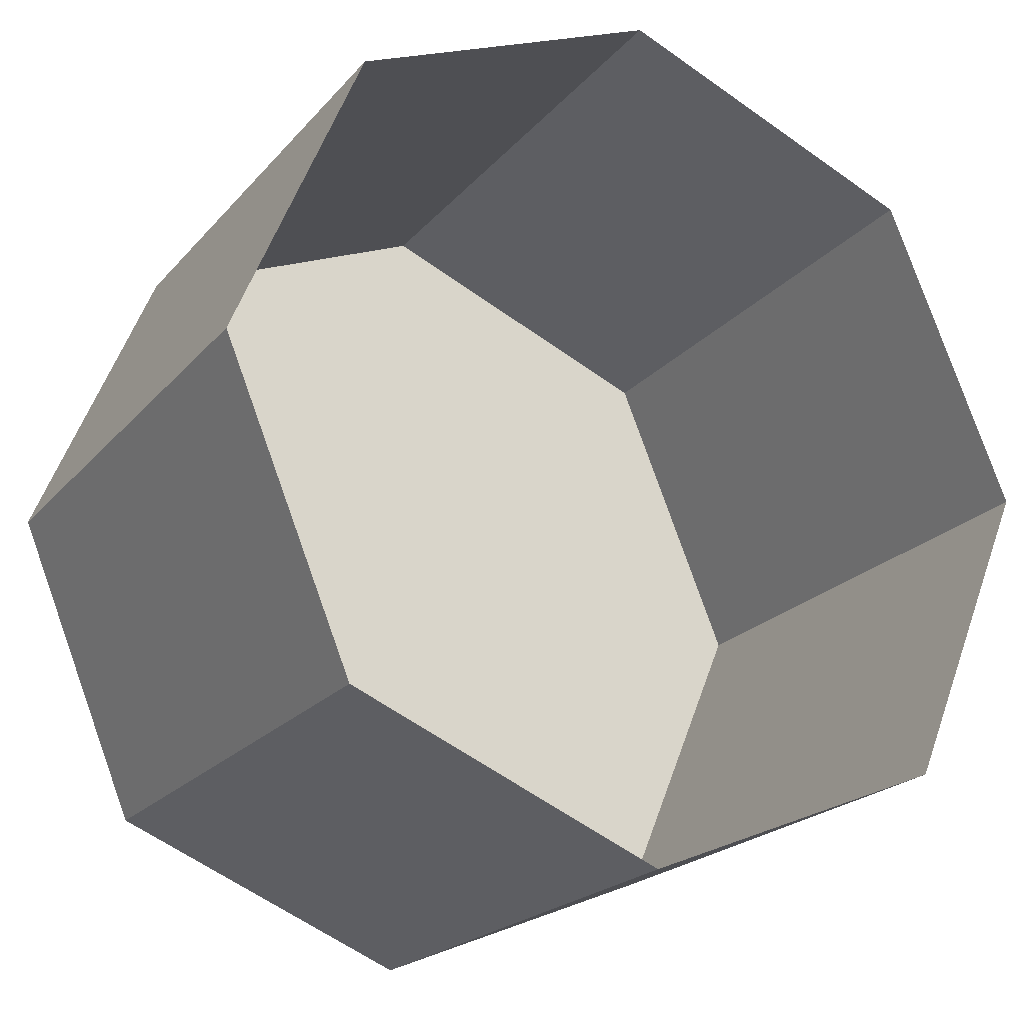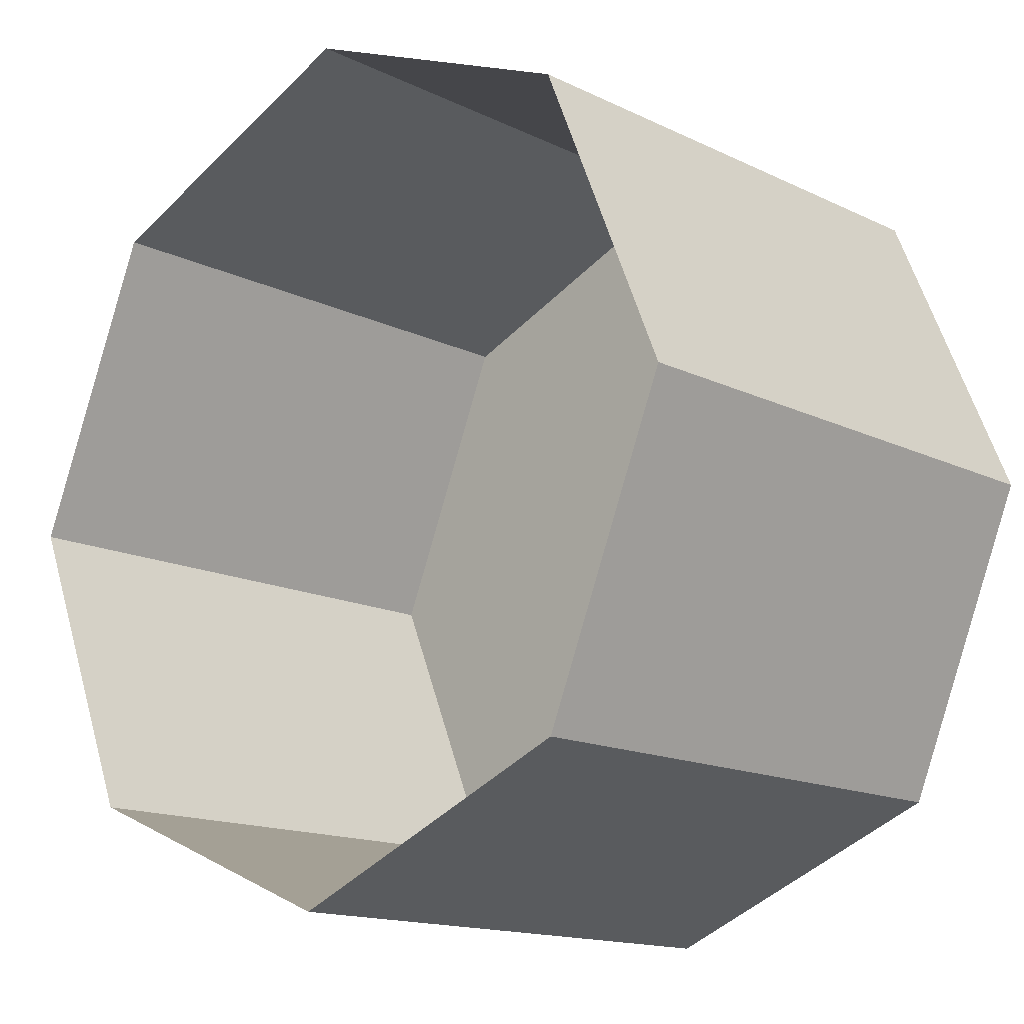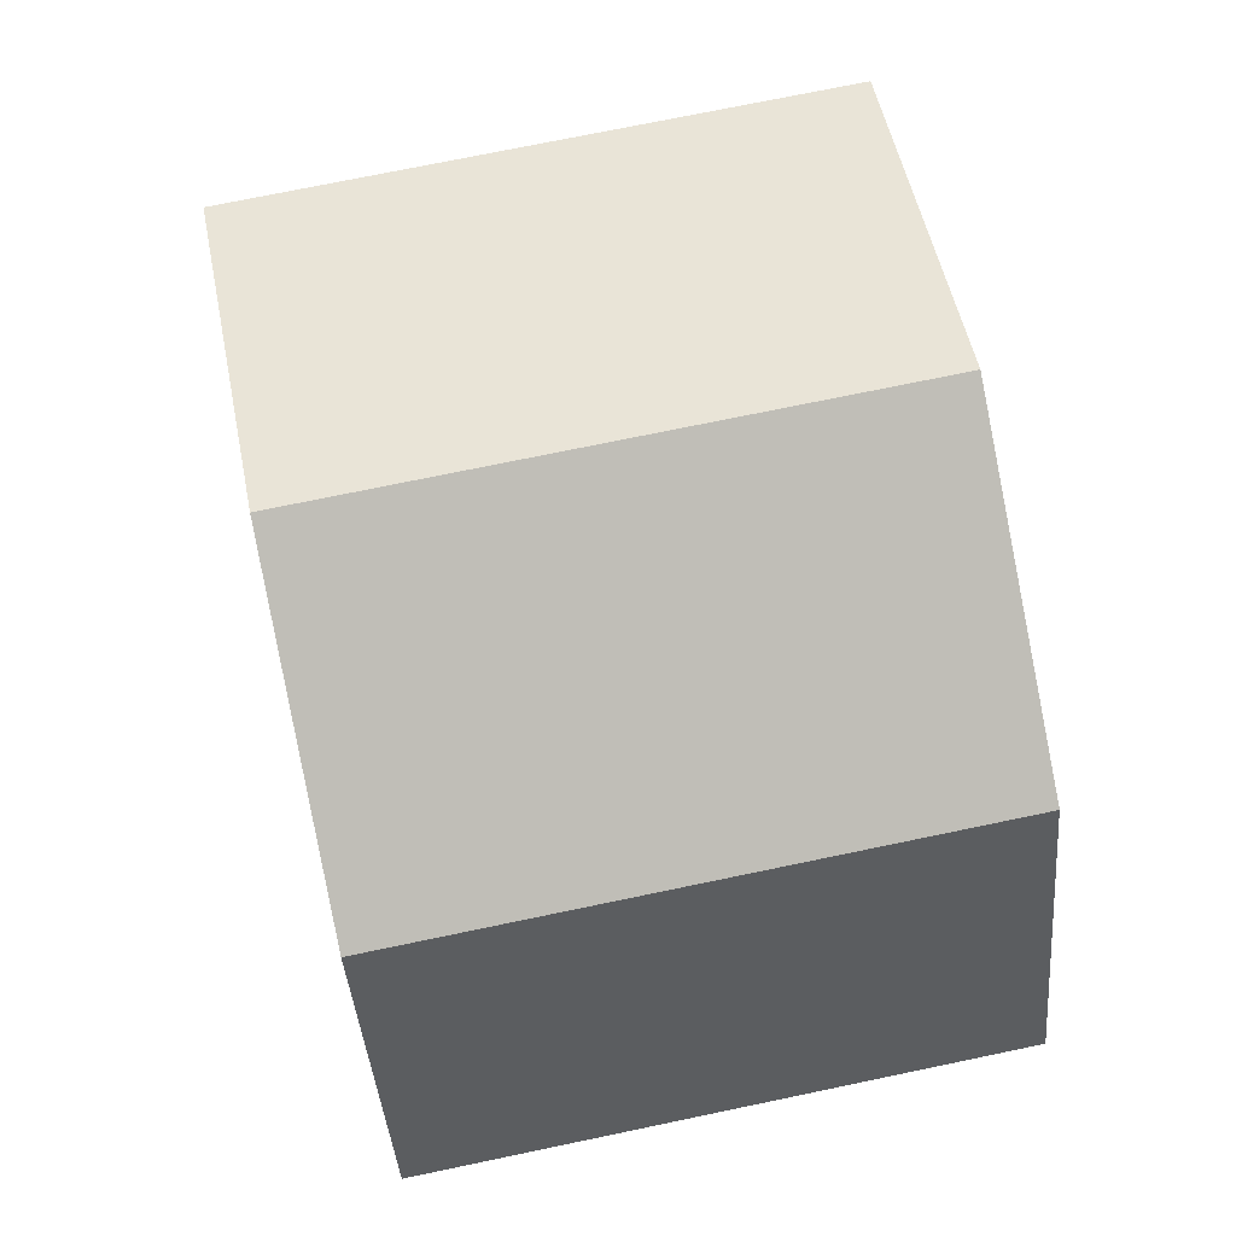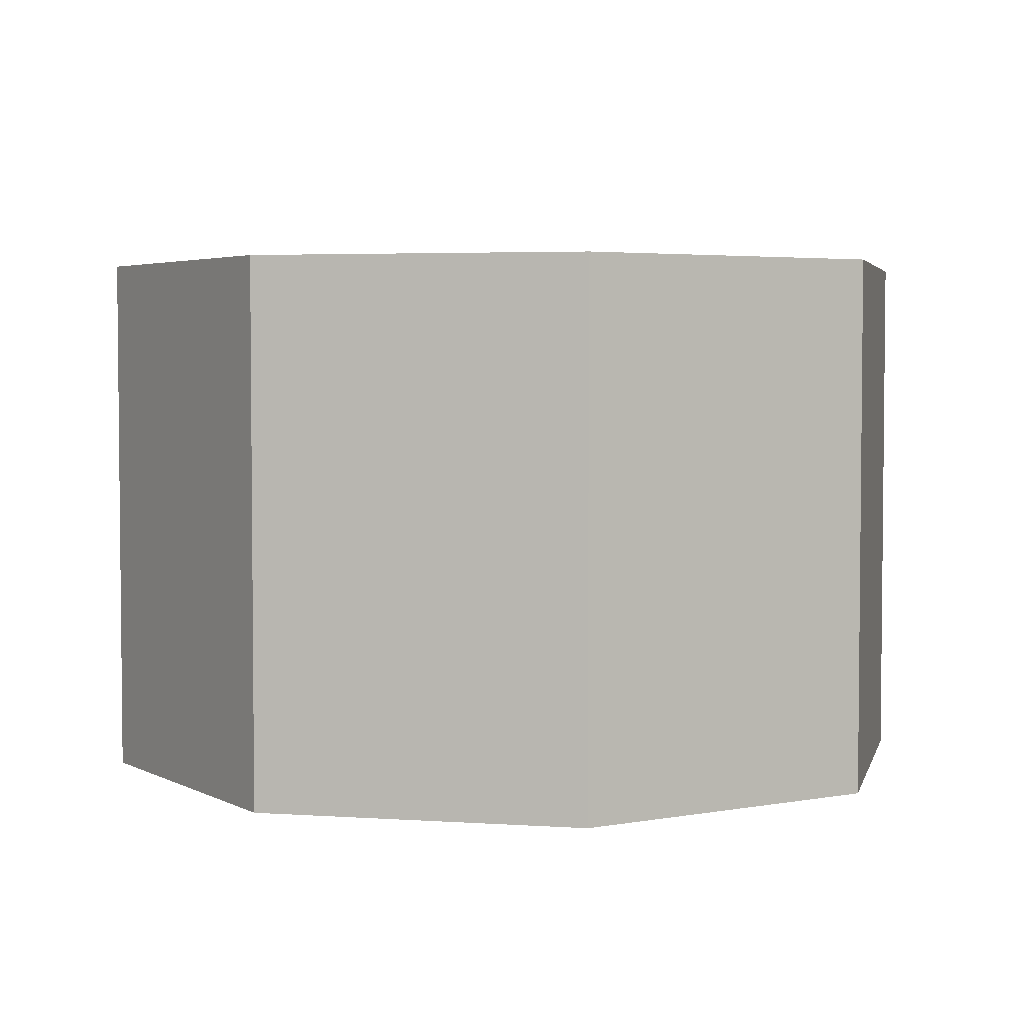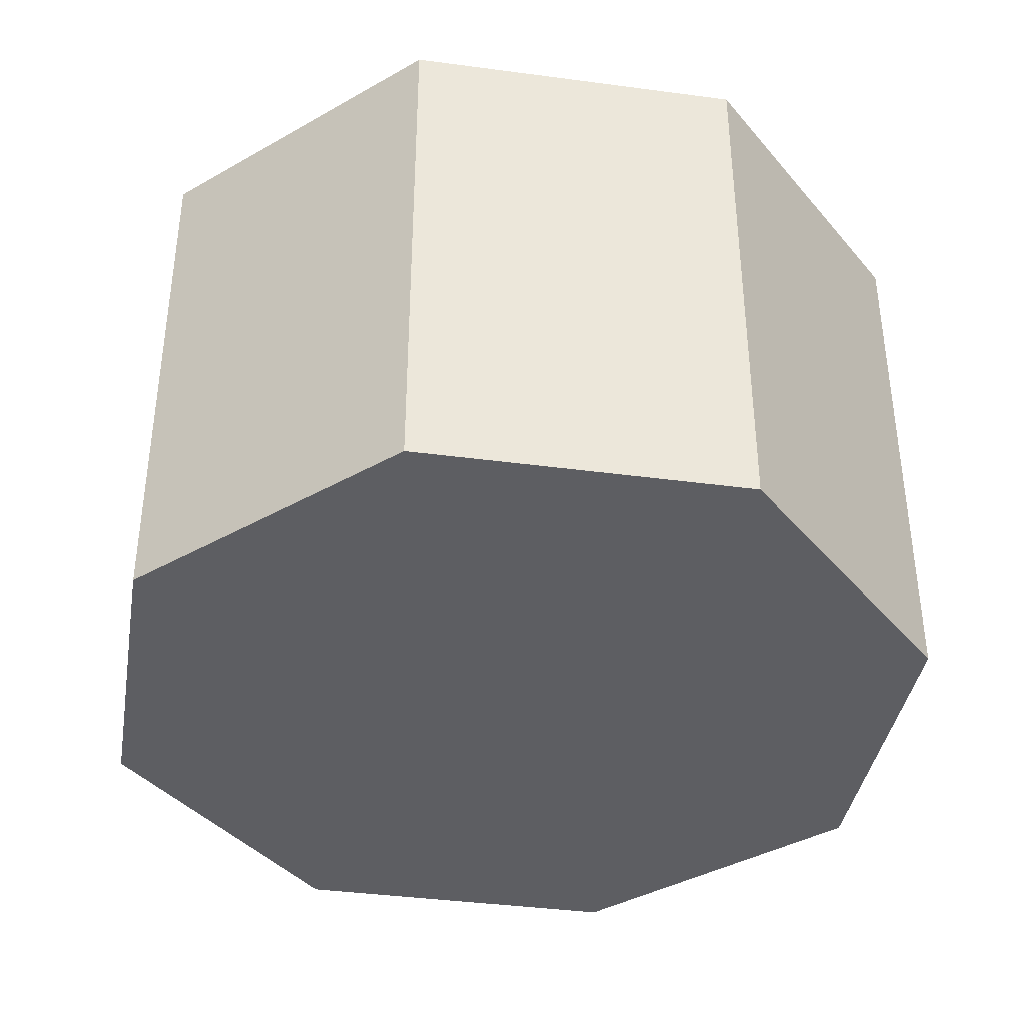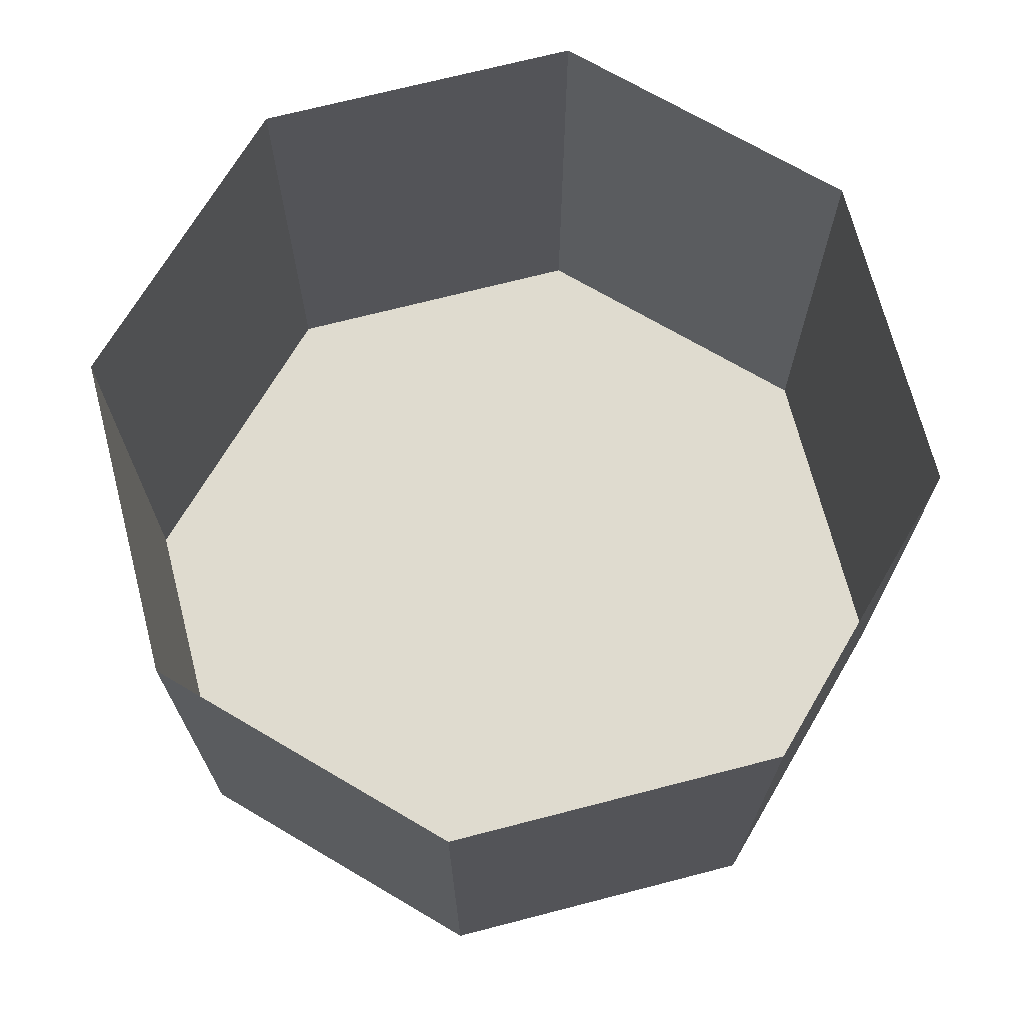
<metadata>
{"format":"obj","ext":"obj","renderer":"f3d","projection":"perspective","resolution":1024,"background":"white","views":[{"elev":-21.2,"azim":151.3,"up":"+Z"},{"elev":-14.9,"azim":-136.1,"up":"+Z"},{"elev":72.7,"azim":-101.8,"up":"+Z"},{"elev":3.8,"azim":-144.5,"up":"+Y"},{"elev":-39.0,"azim":-77.0,"up":"+Y"},{"elev":70.3,"azim":-172.0,"up":"+Y"}]}
</metadata>
<code>
v 0 -0.7 -0.68
v 0 -0.1 -0.68
v 0.3394 -0.7 -0.5394
v 0.3394 -0.1 -0.5394
v 0.48 -0.7 -0.2
v 0.48 -0.1 -0.2
v 0.3394 -0.7 0.1394
v 0.3394 -0.1 0.1394
v 0 -0.7 0.28
v 0 -0.1 0.28
v -0.3394 -0.7 0.1394
v -0.3394 -0.1 0.1394
v -0.48 -0.7 -0.2
v -0.48 -0.1 -0.2
v -0.3394 -0.7 -0.5394
v -0.3394 -0.1 -0.5394
f 2 3 1
f 4 5 3
f 6 7 5
f 8 9 7
f 10 11 9
f 12 13 11
f 14 15 13
f 16 1 15
f 7 11 15
f 2 4 3
f 4 6 5
f 6 8 7
f 8 10 9
f 10 12 11
f 12 14 13
f 14 16 15
f 16 2 1
f 15 1 3
f 3 5 7
f 7 9 11
f 11 13 15
f 15 3 7

</code>
